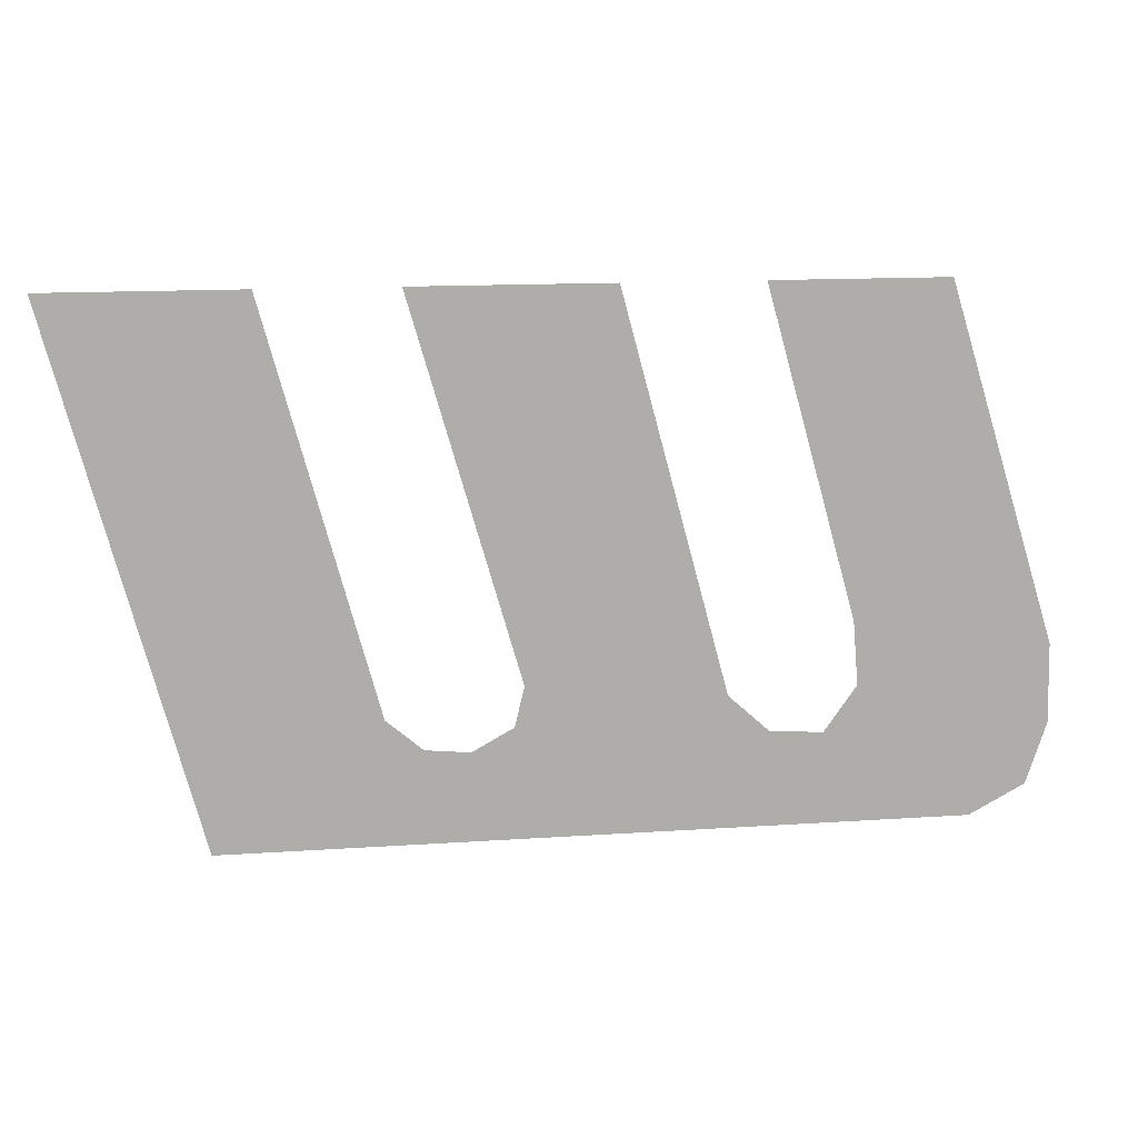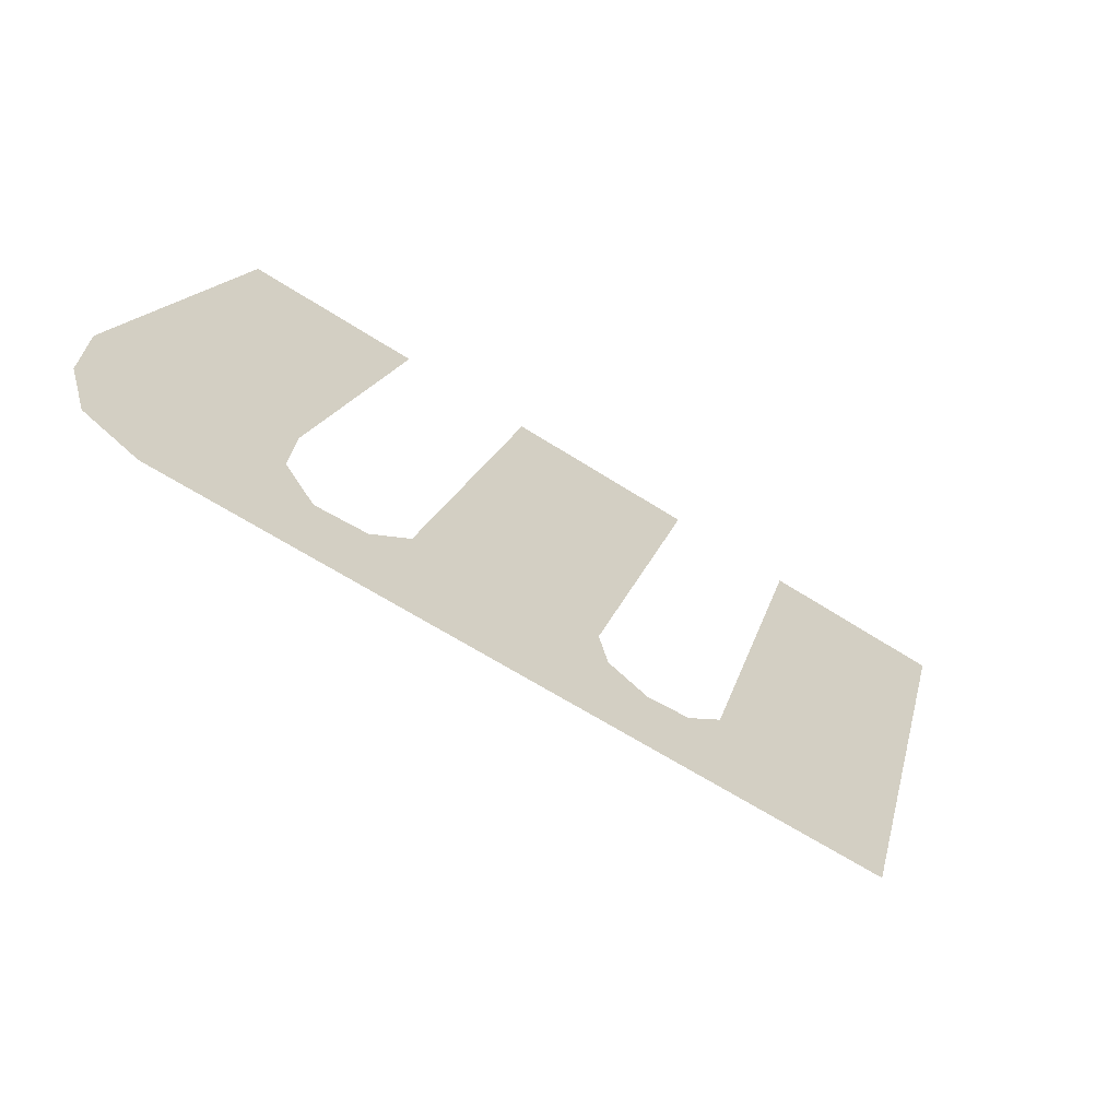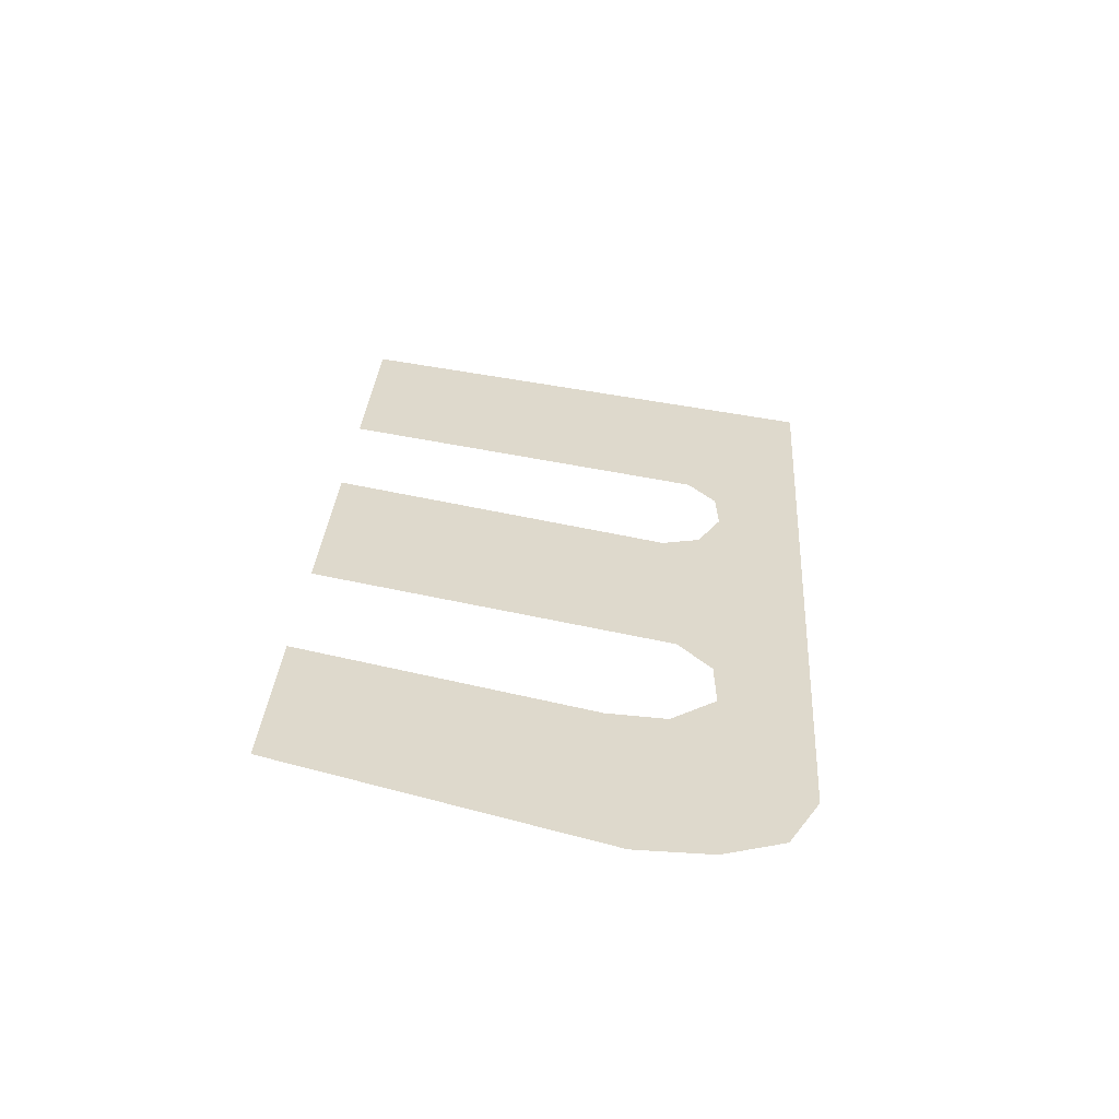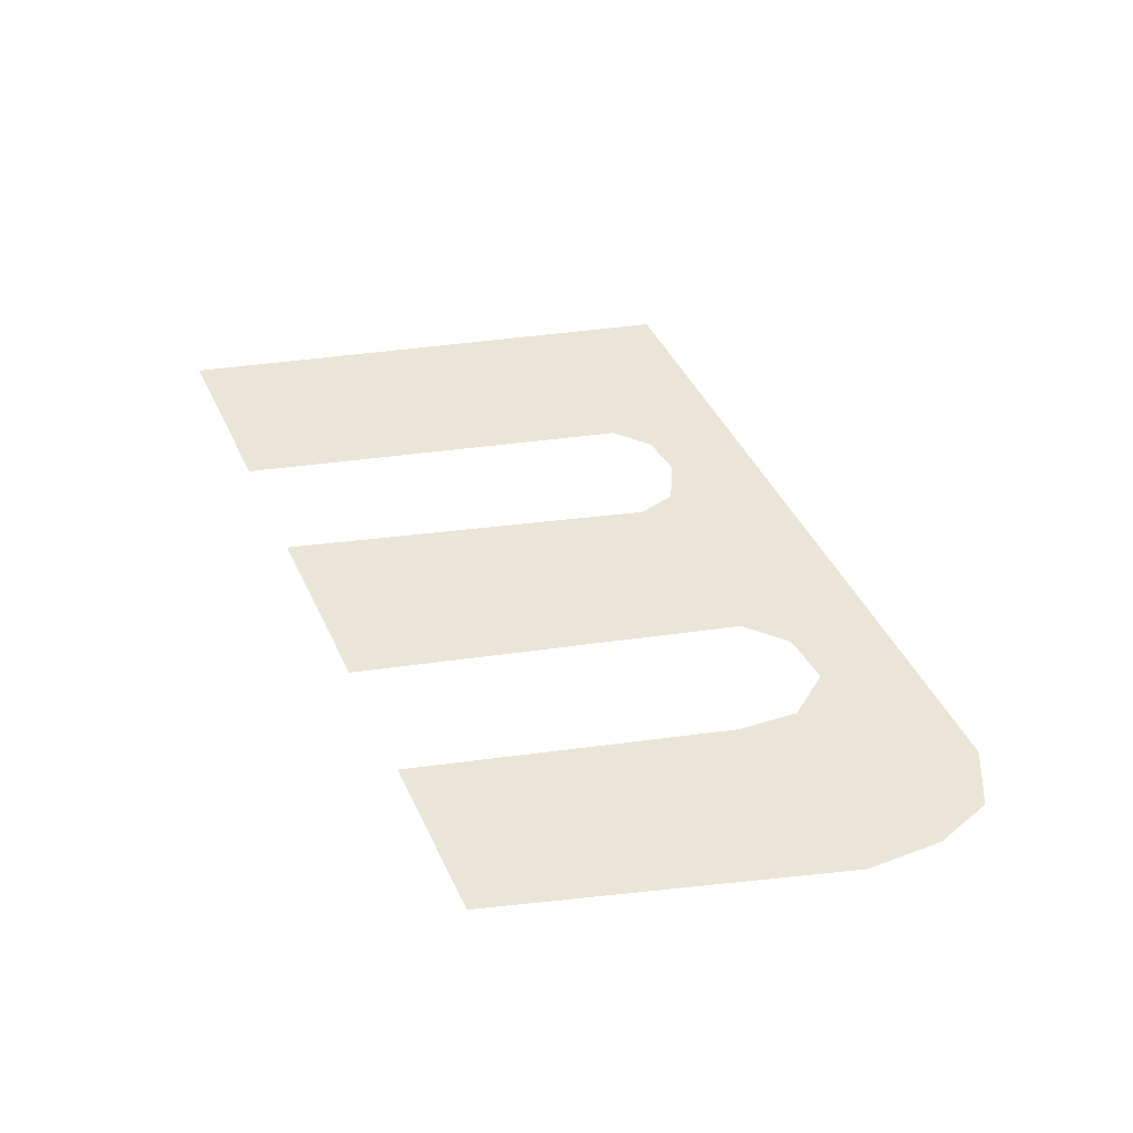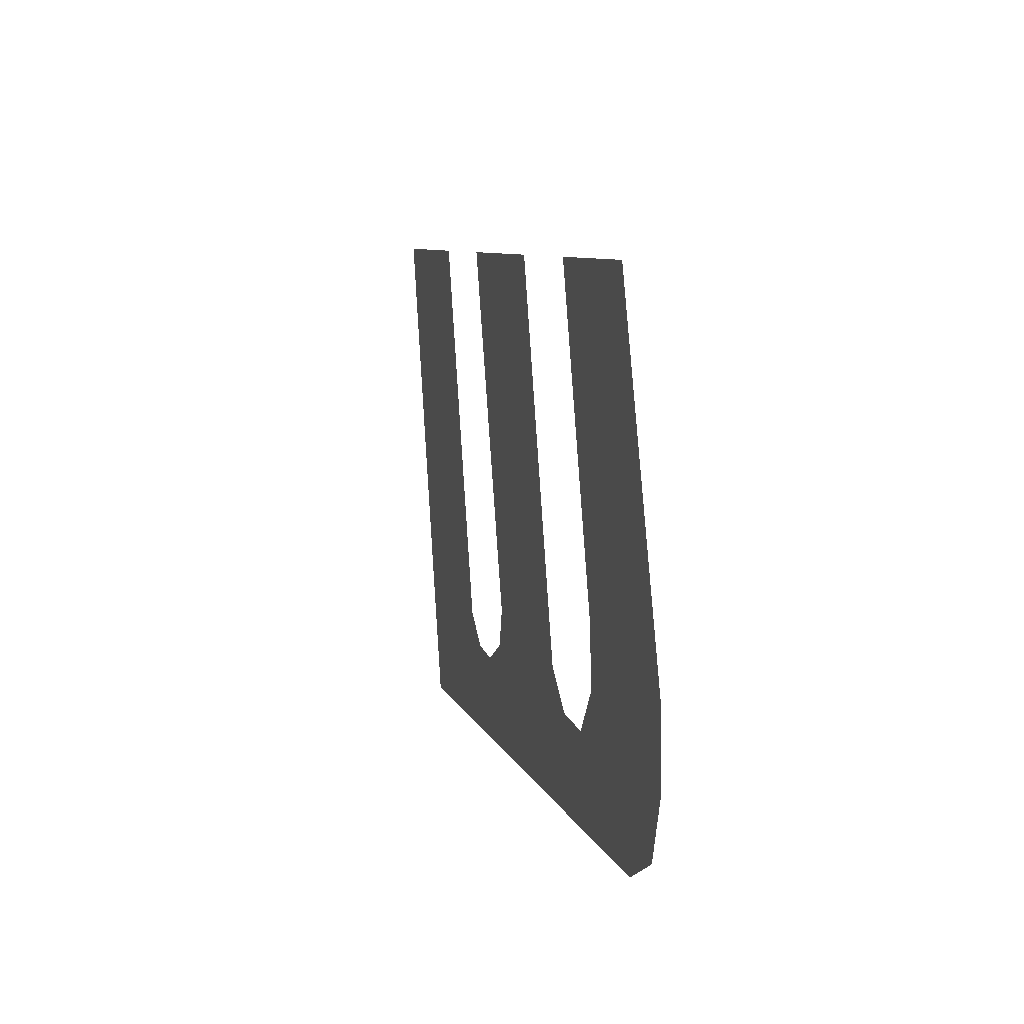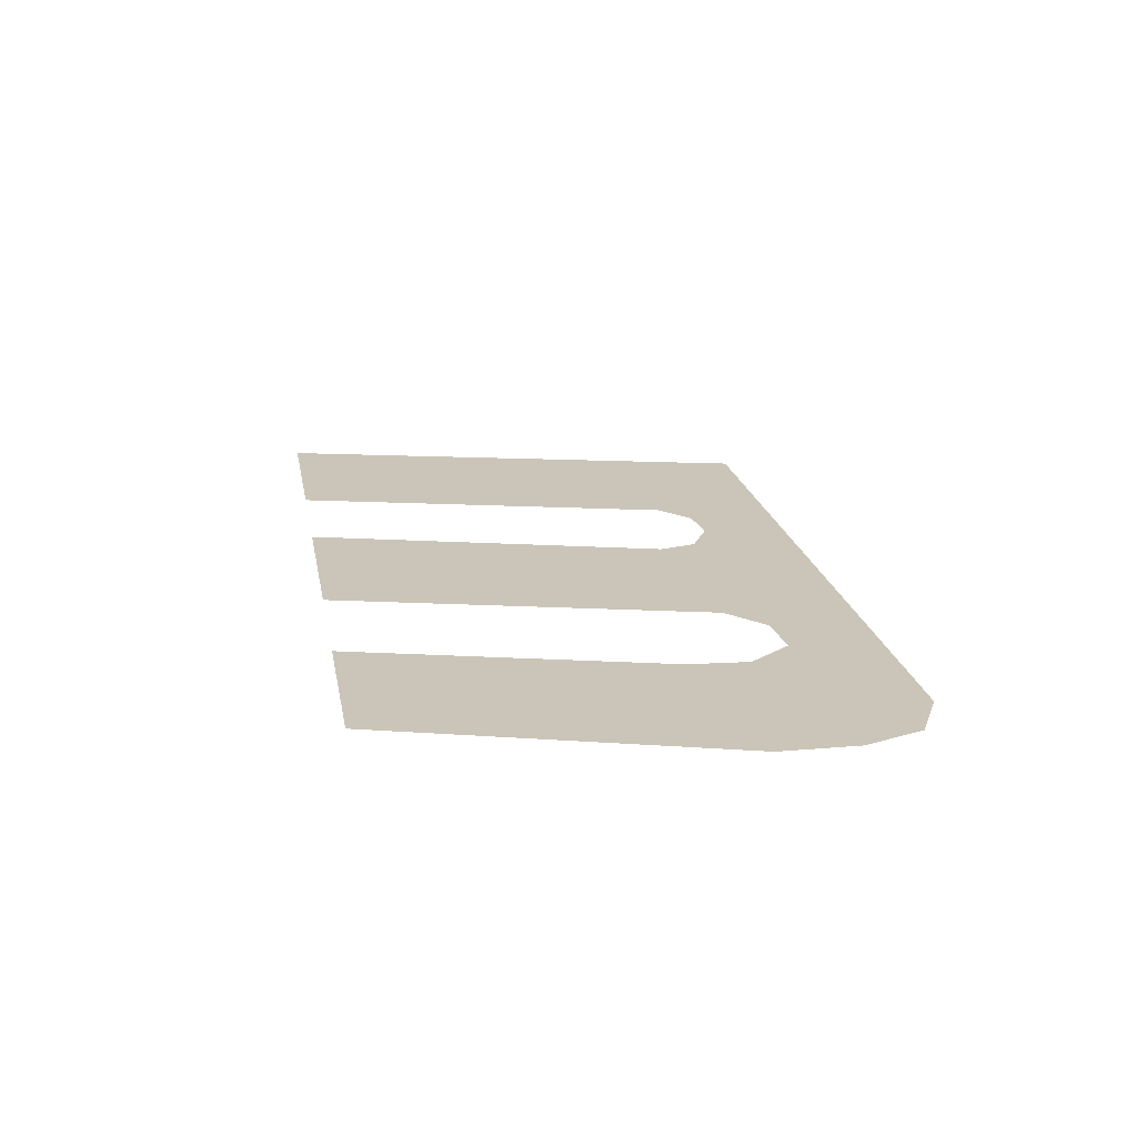
<metadata>
{"format":"obj","ext":"obj","renderer":"f3d","projection":"perspective","resolution":1024,"background":"white","views":[{"elev":12.8,"azim":-10.1,"up":"+Z"},{"elev":-63.9,"azim":147.0,"up":"+Z"},{"elev":31.9,"azim":94.0,"up":"+Y"},{"elev":45.6,"azim":65.7,"up":"+Y"},{"elev":8.0,"azim":75.2,"up":"+Z"},{"elev":20.3,"azim":79.8,"up":"+Y"}]}
</metadata>
<code>
o #ID37
v 0.3608 0.7853 0.4137
v 0.3617 0.7853 0.4218
v 0.3586 0.7853 0.4218
v 0.3634 0.7853 0.4156
v 0.3639 0.7853 0.4151
v 0.3723 0.7853 0.4136
v 0.3646 0.7853 0.415
v 0.3653 0.7853 0.4154
v 0.3654 0.7853 0.416
v 0.3691 0.7853 0.4151
v 0.3685 0.7853 0.4157
v 0.3668 0.7853 0.4218
v 0.3699 0.7853 0.415
v 0.3704 0.7853 0.4158
v 0.3717 0.7853 0.4218
v 0.3735 0.7853 0.4163
v 0.3732 0.7853 0.4141
v 0.3735 0.7853 0.415
v 0.3704 0.7853 0.4167
v 0.3689 0.7853 0.4218
v 0.3637 0.7853 0.4218
v 0.3654 0.7853 0.416
v 0.3637 0.7853 0.4218
v 0.3668 0.7853 0.4218
v 0.3704 0.7853 0.4158
v 0.3704 0.7853 0.4167
v 0.3717 0.7853 0.4218
v 0.3689 0.7853 0.4218
v 0.3735 0.7853 0.415
v 0.3732 0.7853 0.4141
v 0.3735 0.7853 0.4163
v 0.3723 0.7853 0.4136
v 0.3699 0.7853 0.415
v 0.3691 0.7853 0.4151
v 0.3685 0.7853 0.4157
v 0.3653 0.7853 0.4154
v 0.3646 0.7853 0.415
v 0.3639 0.7853 0.4151
v 0.3608 0.7853 0.4137
v 0.3634 0.7853 0.4156
v 0.3617 0.7853 0.4218
v 0.3586 0.7853 0.4218
f 1 2 3
f 2 1 4
f 4 1 5
f 5 1 6
f 5 6 7
f 7 6 8
f 8 6 9
f 9 6 10
f 9 10 11
f 9 11 12
f 10 6 13
f 13 6 14
f 14 6 15
f 15 6 16
f 16 6 17
f 16 17 18
f 19 15 20
f 15 19 14
f 12 21 9
f 22 23 24
f 25 26 27
f 28 27 26
f 29 30 31
f 30 32 31
f 31 32 27
f 27 32 25
f 25 32 33
f 33 32 34
f 24 35 22
f 35 34 22
f 34 32 22
f 22 32 36
f 36 32 37
f 37 32 38
f 32 39 38
f 38 39 40
f 40 39 41
f 42 41 39

</code>
